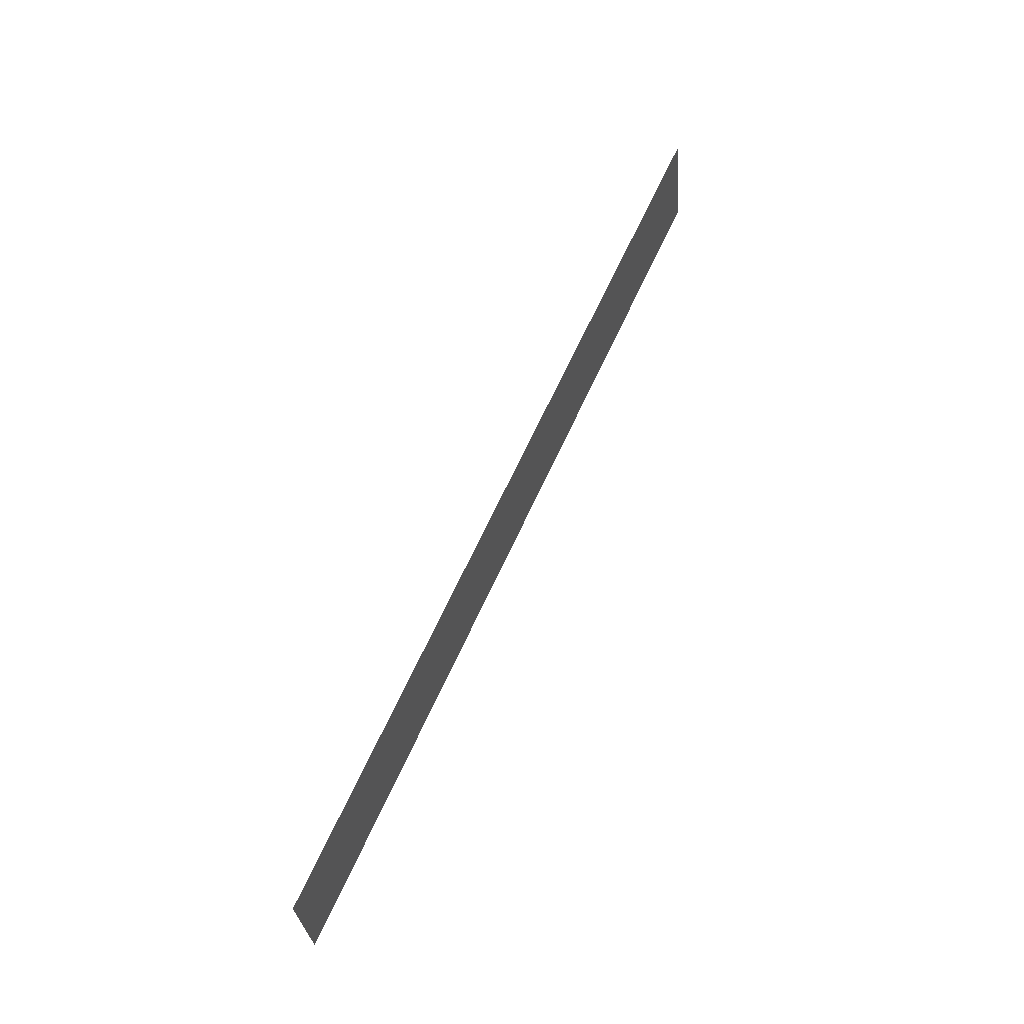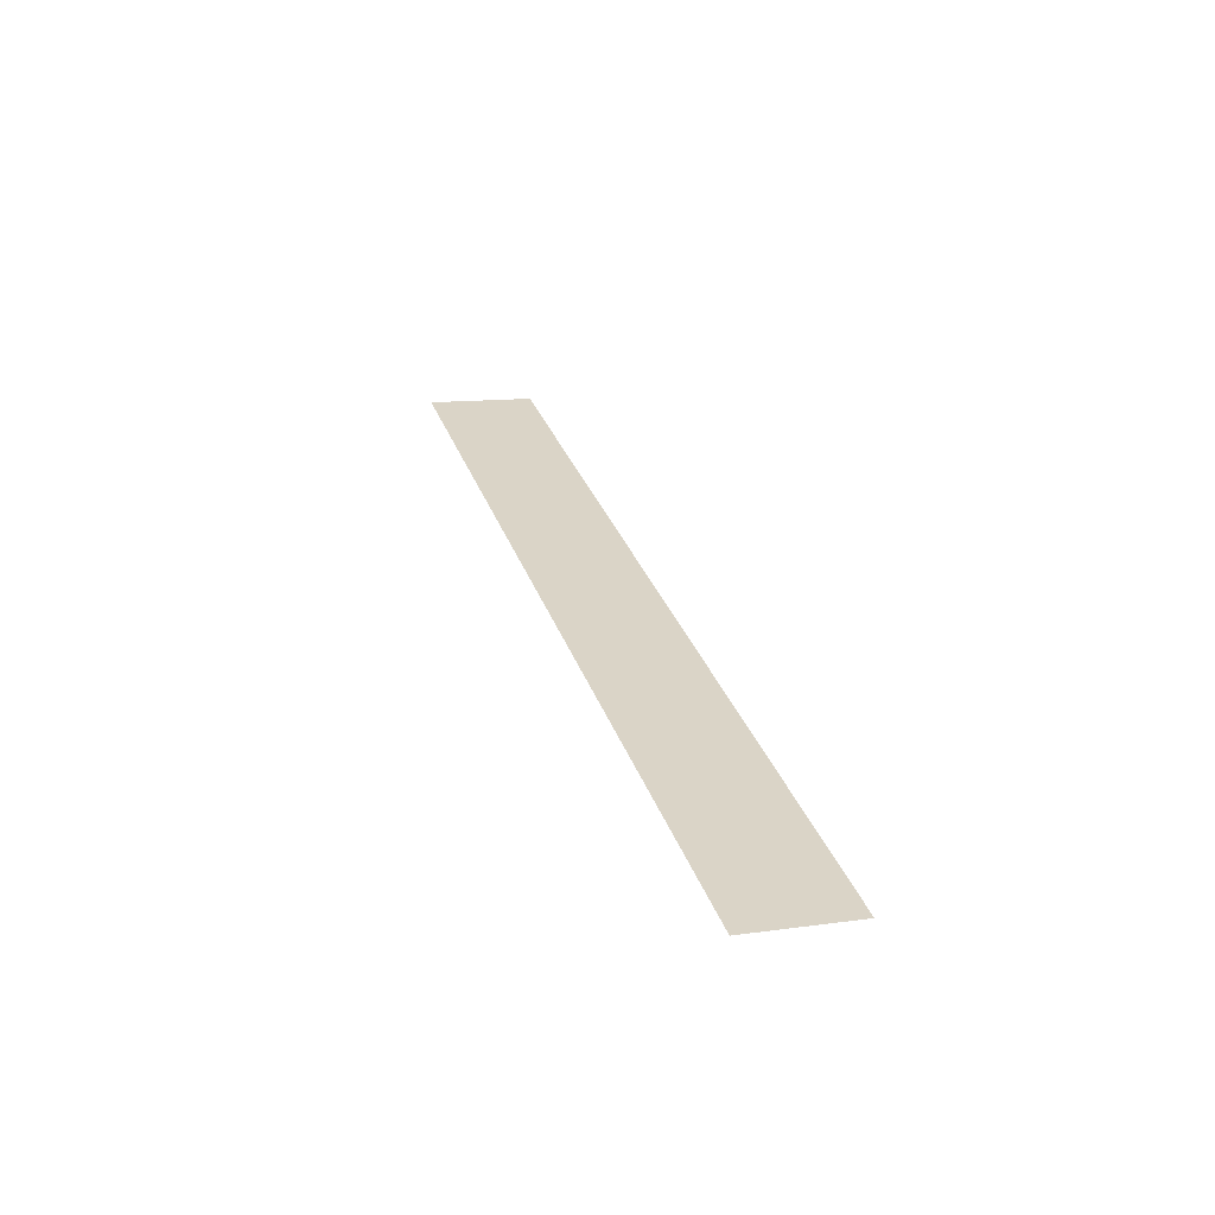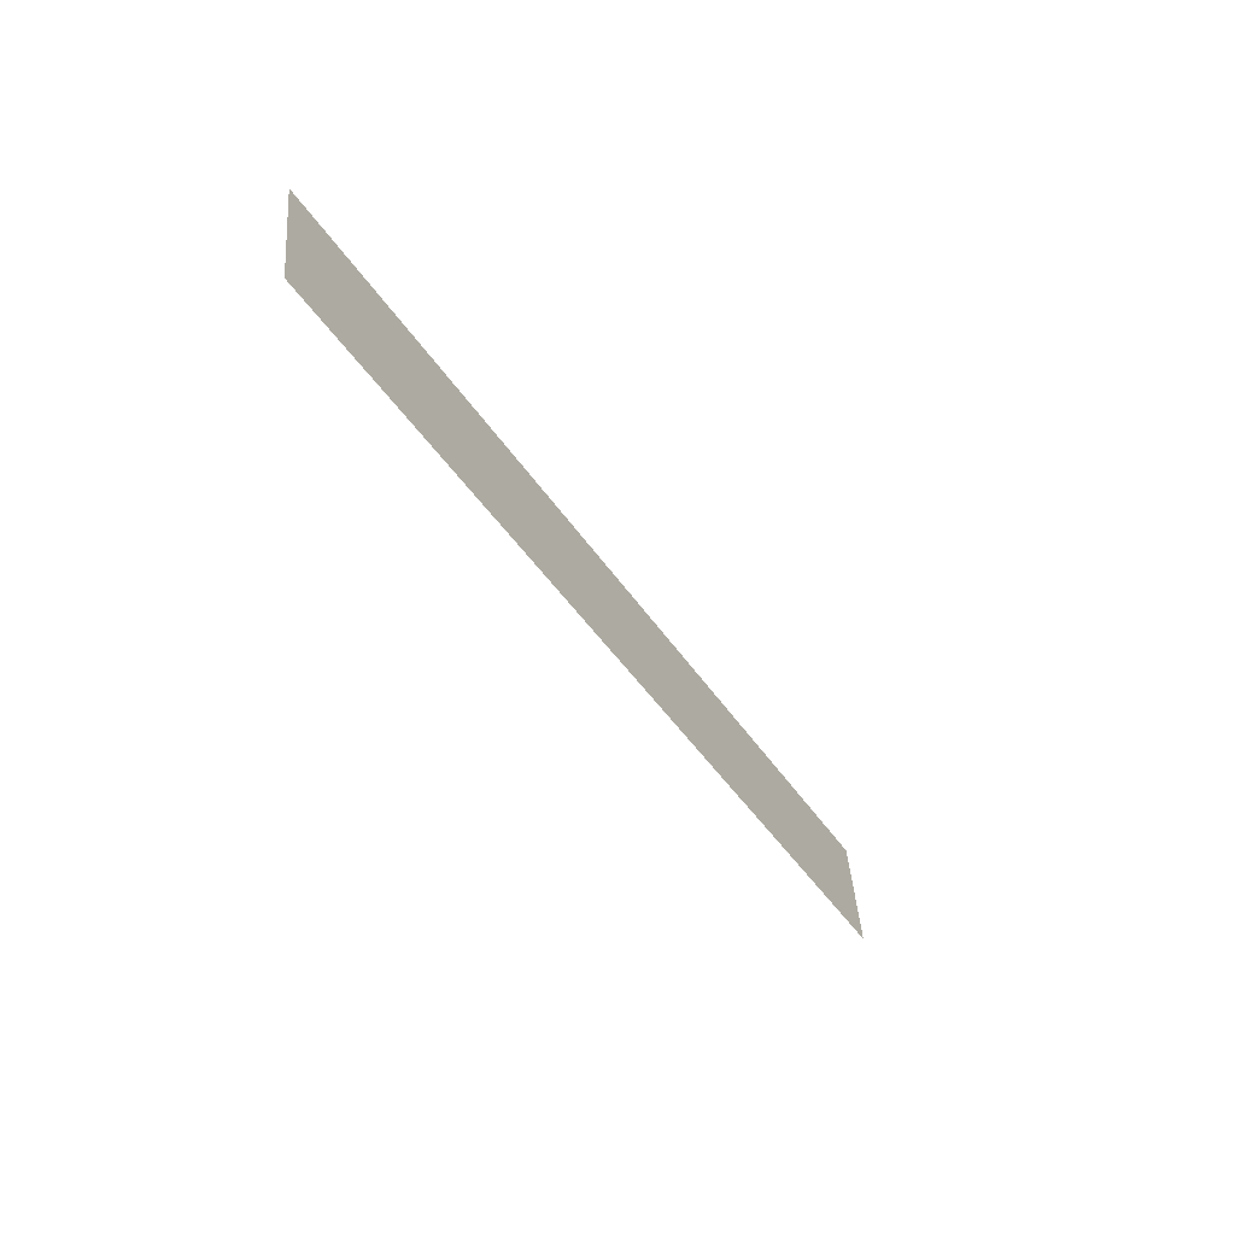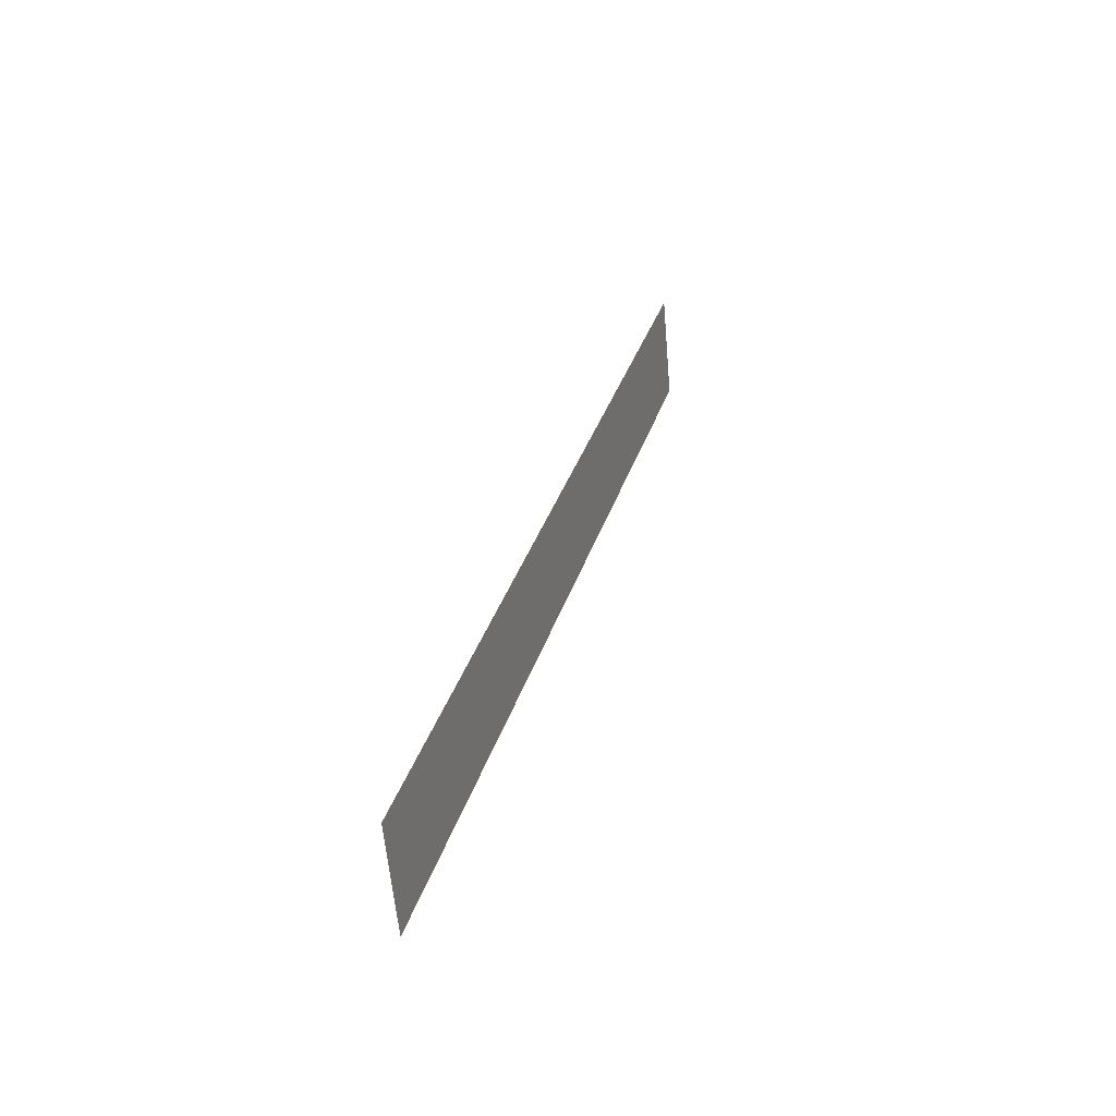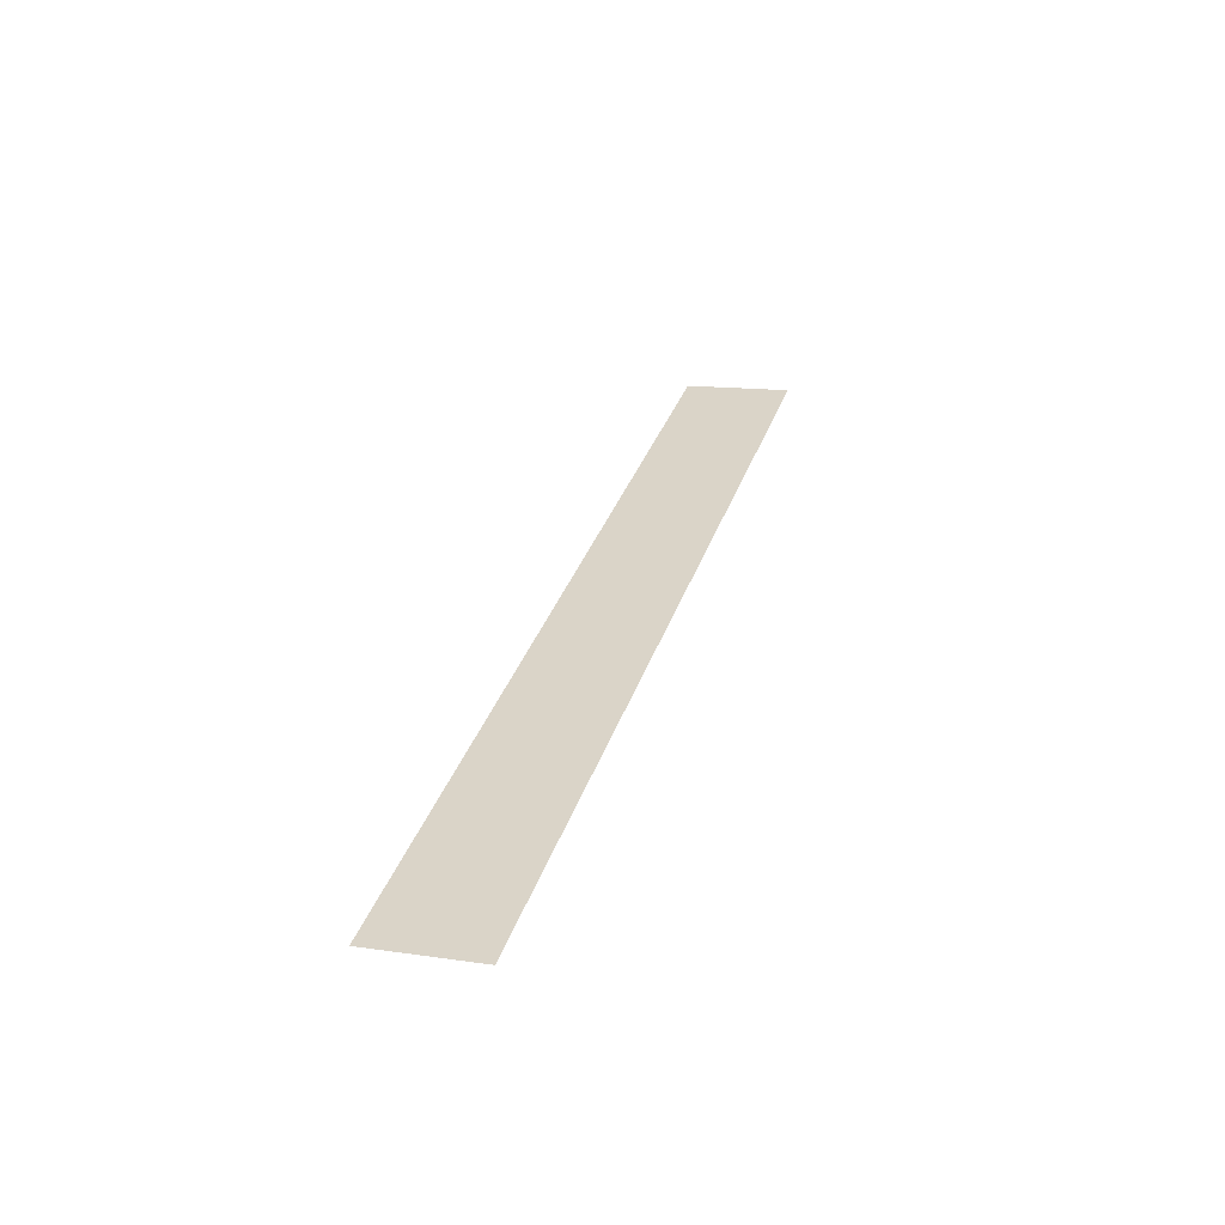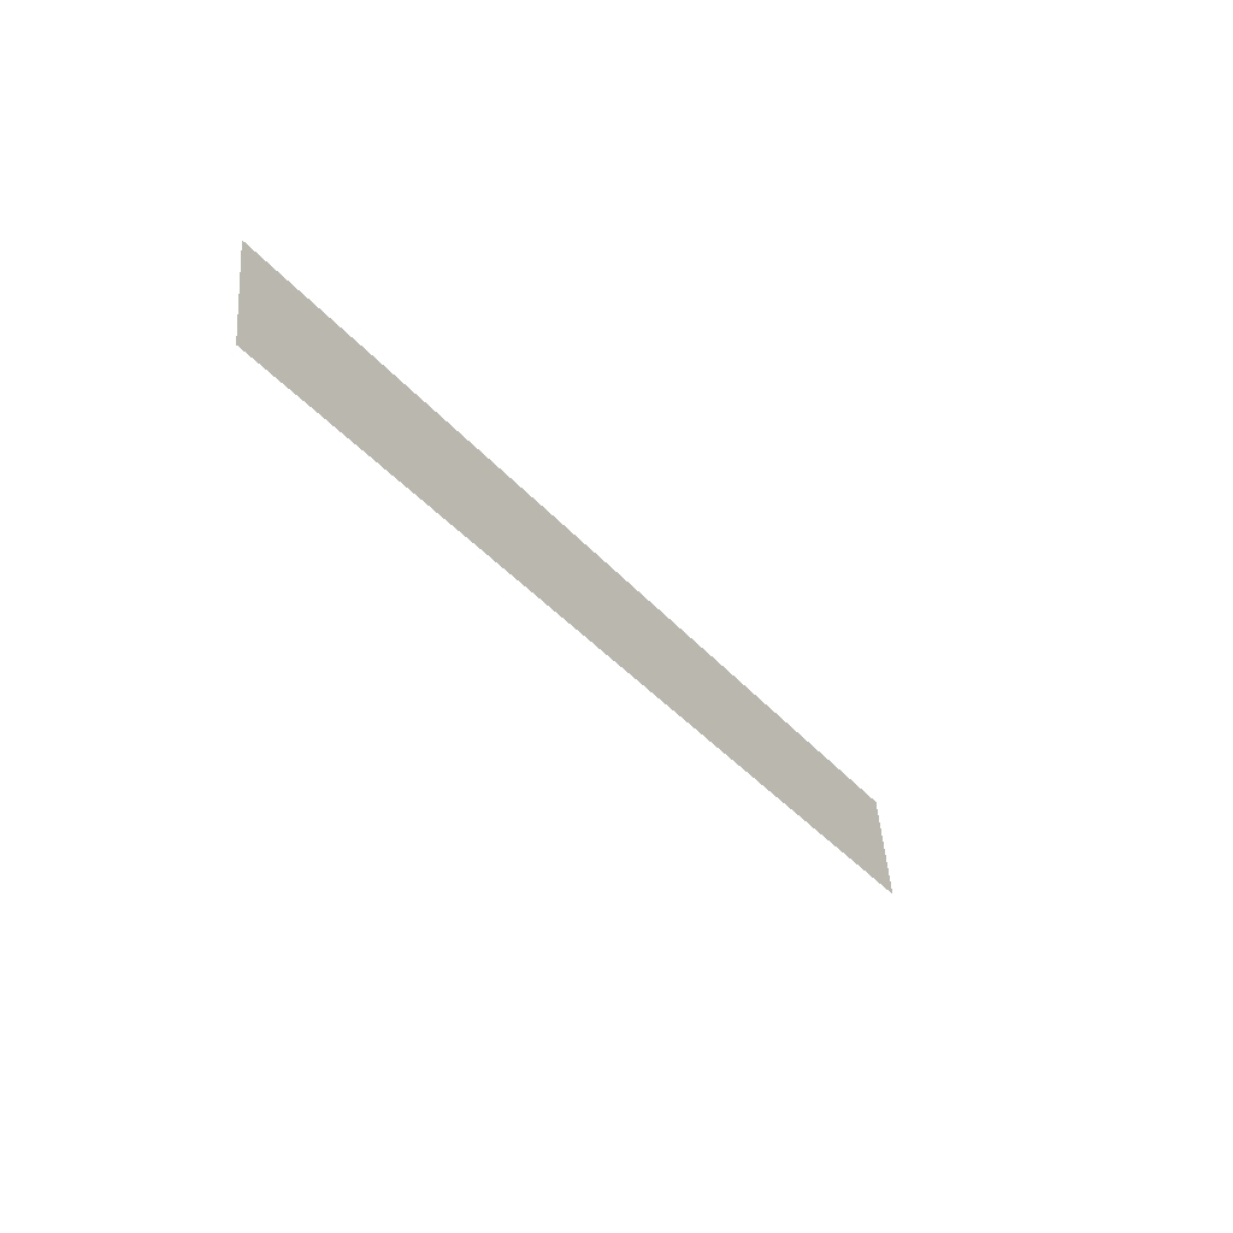
<metadata>
{"format":"obj","ext":"obj","renderer":"f3d","projection":"perspective","resolution":1024,"background":"white","views":[{"elev":61.8,"azim":-66.2,"up":"+Z"},{"elev":29.8,"azim":73.1,"up":"+Y"},{"elev":-42.3,"azim":-60.0,"up":"+Z"},{"elev":32.0,"azim":-74.7,"up":"+Z"},{"elev":32.1,"azim":-73.5,"up":"+Y"},{"elev":-36.5,"azim":-55.4,"up":"+Z"}]}
</metadata>
<code>
g ENV_SY01_G9_Section4_Drain_Slide_01_MO
v 4.995 -0.05191 -0.5809
v 4.995 0.05175 0.5795
v -4.995 0.05191 0.5809
v -4.995 -0.05175 -0.5801
g ENV_SY01_G9_Section4_Drain_Slide_01_MO_0
f 3 2 1
f 4 3 1

</code>
